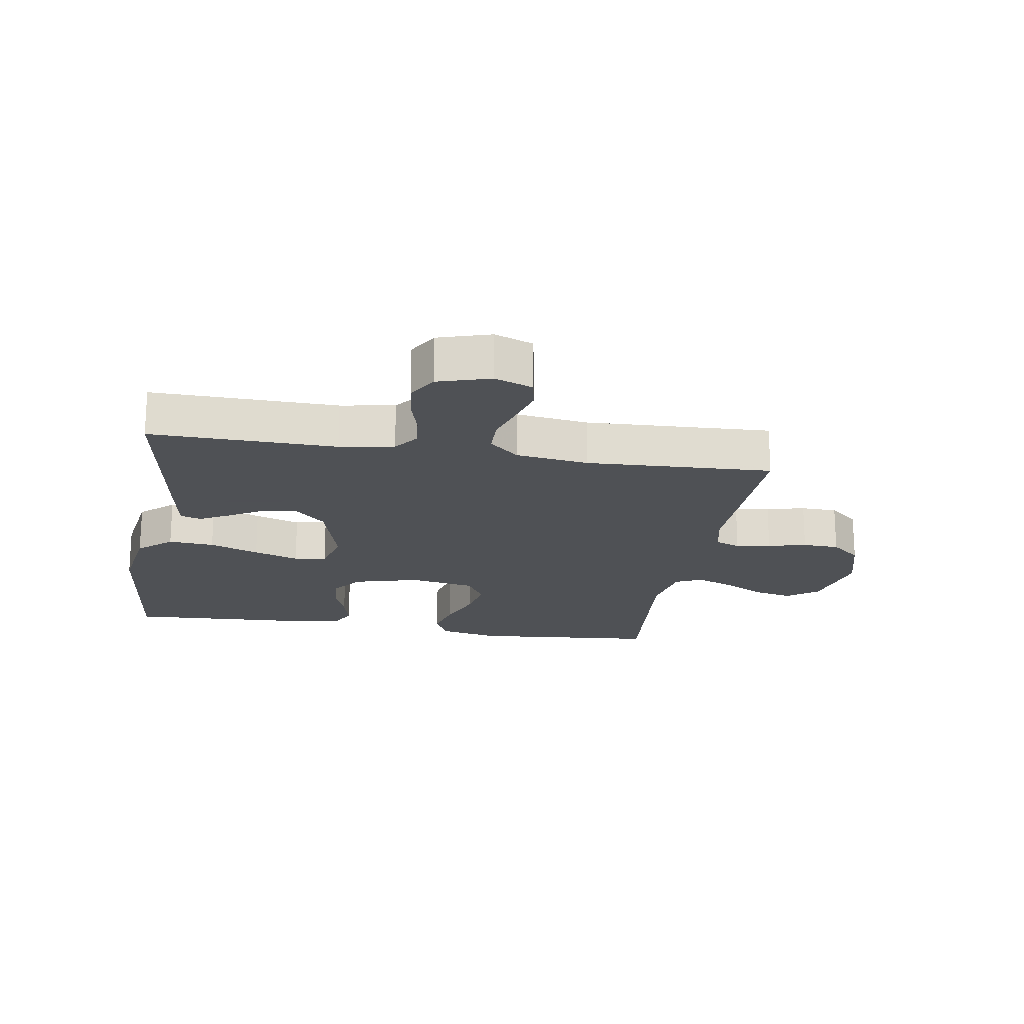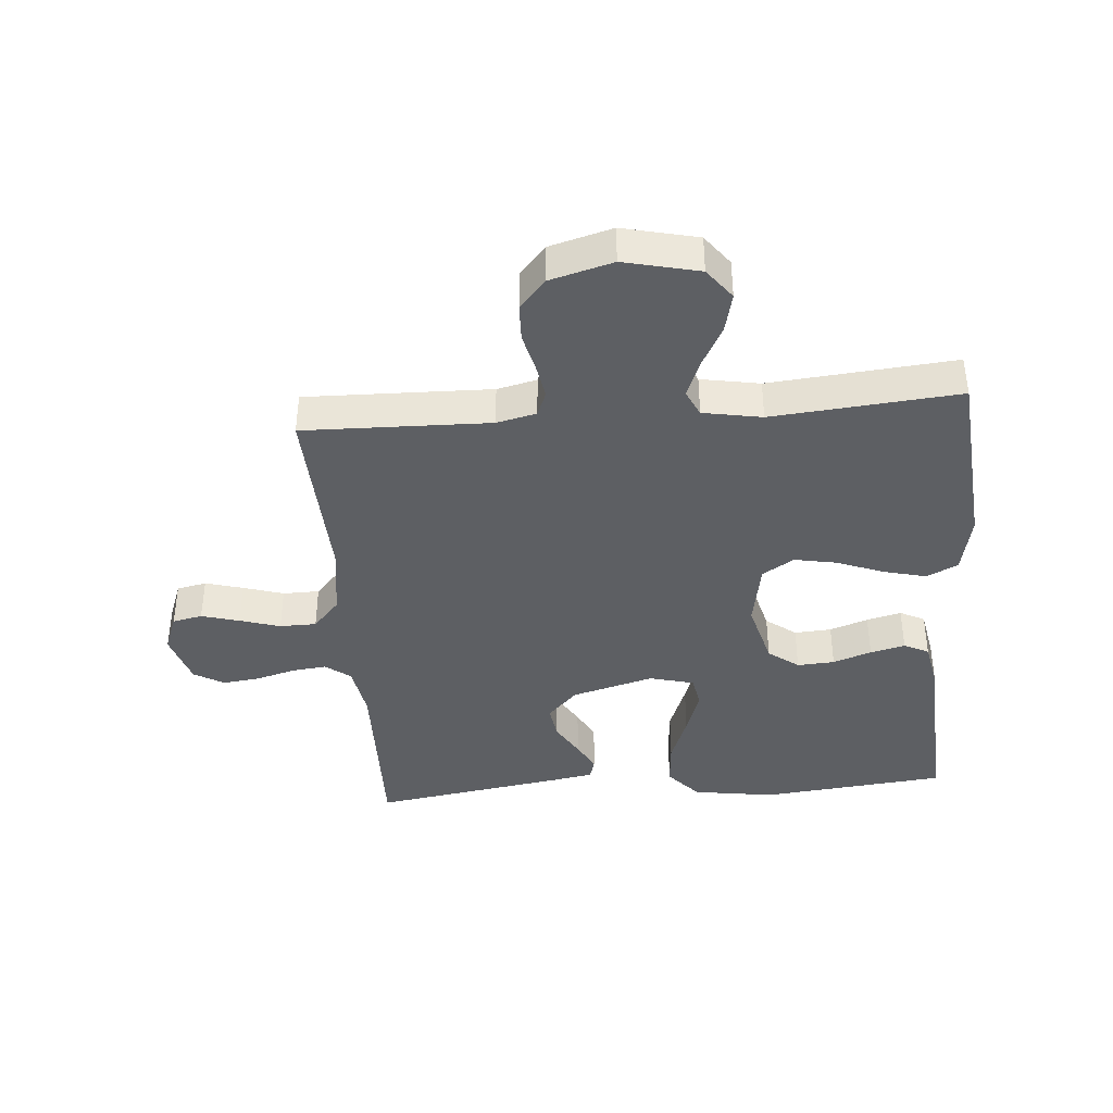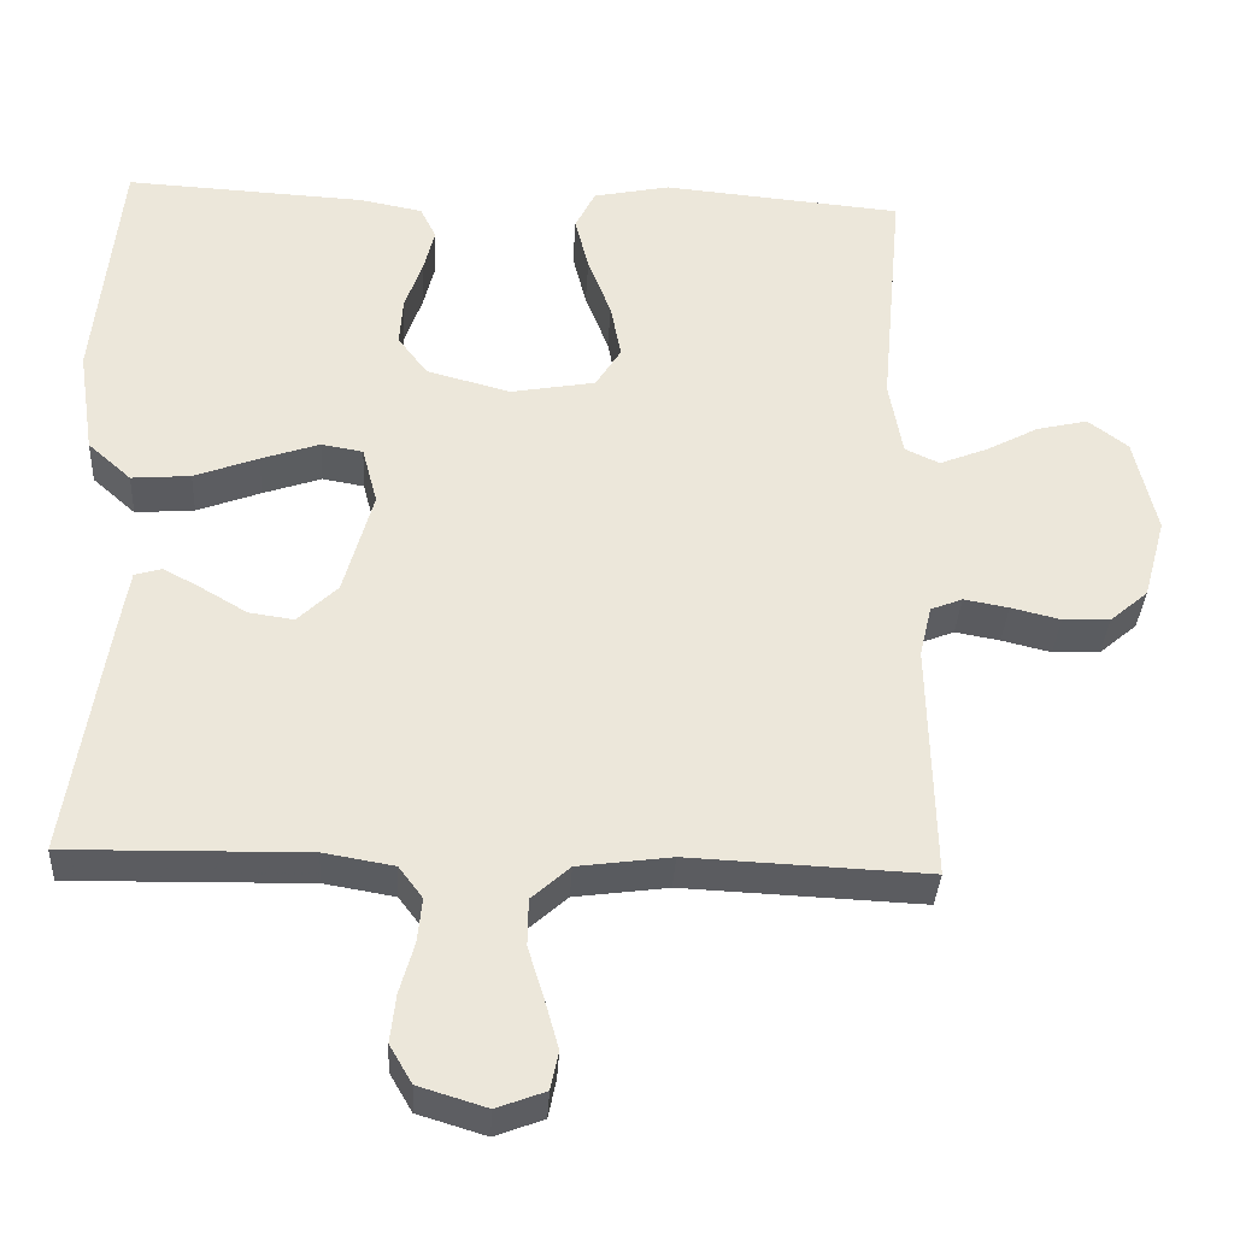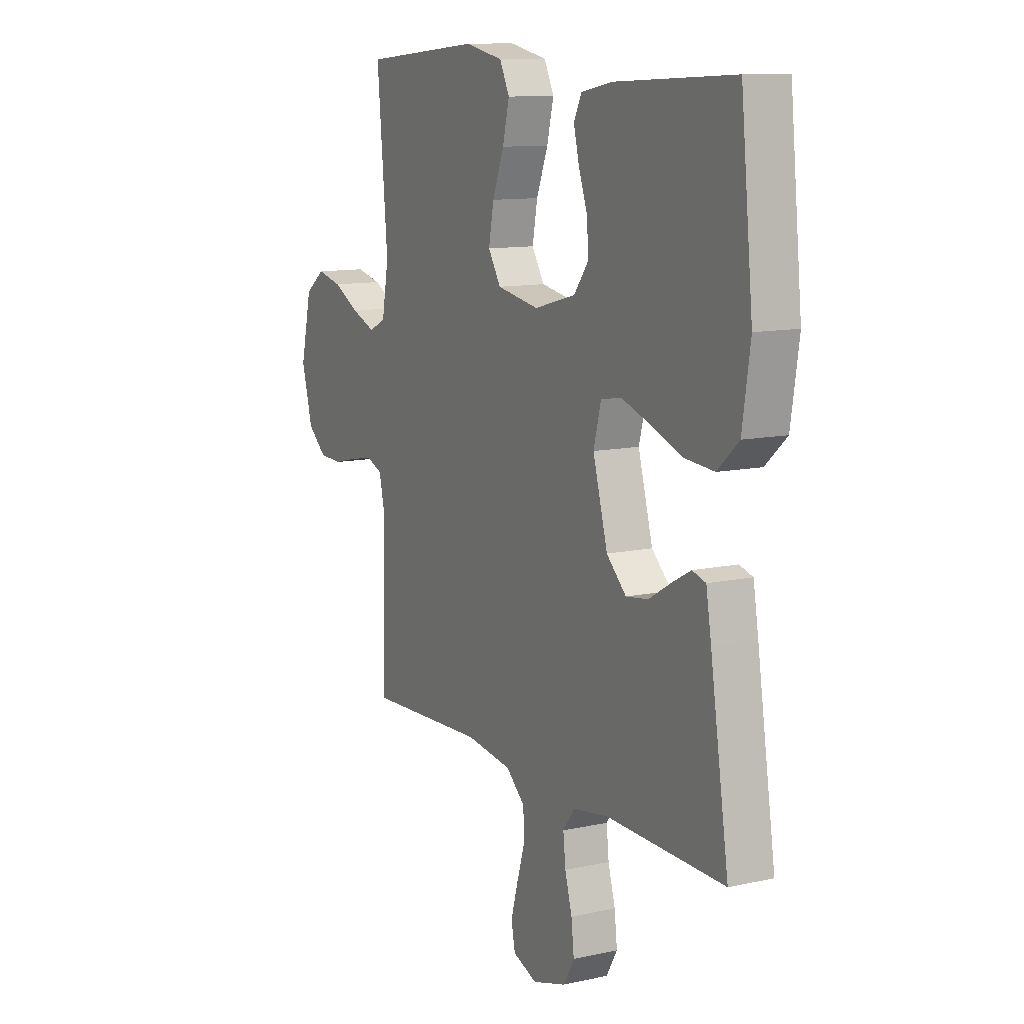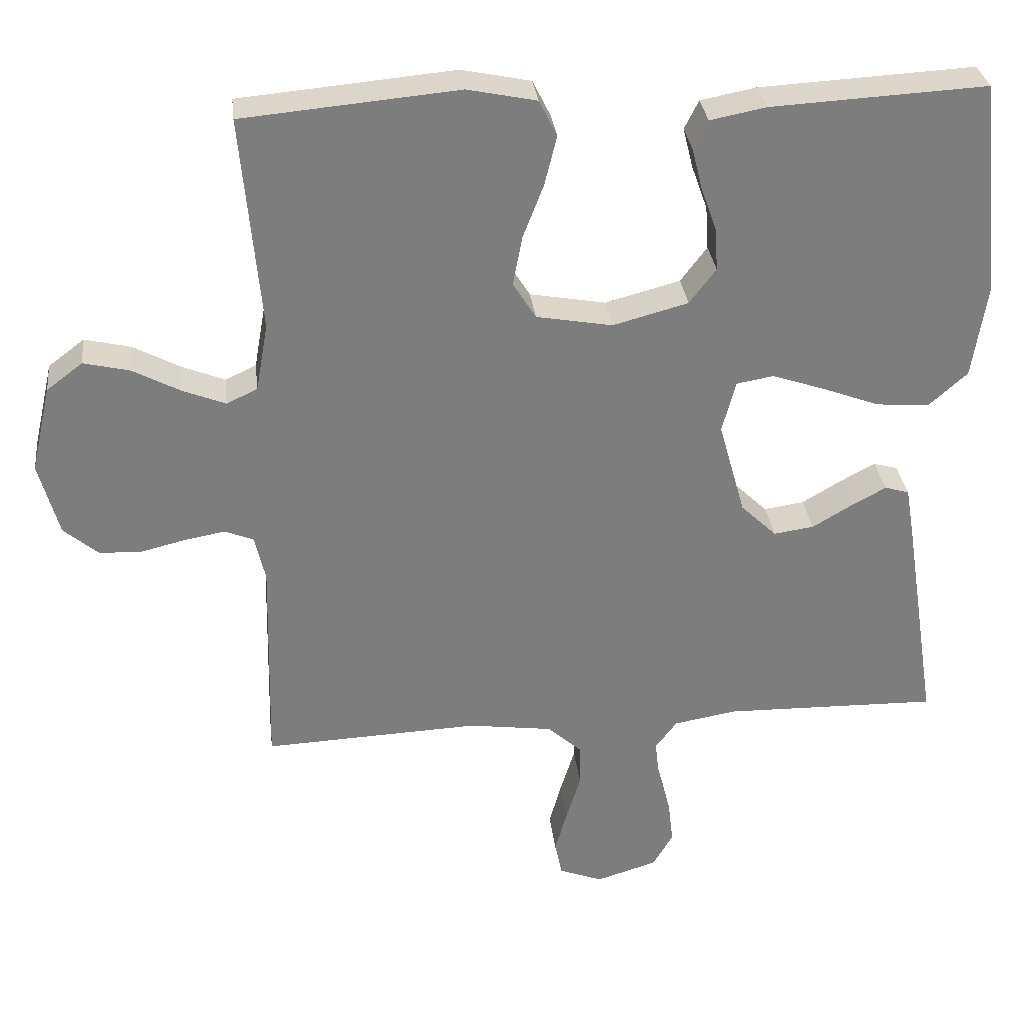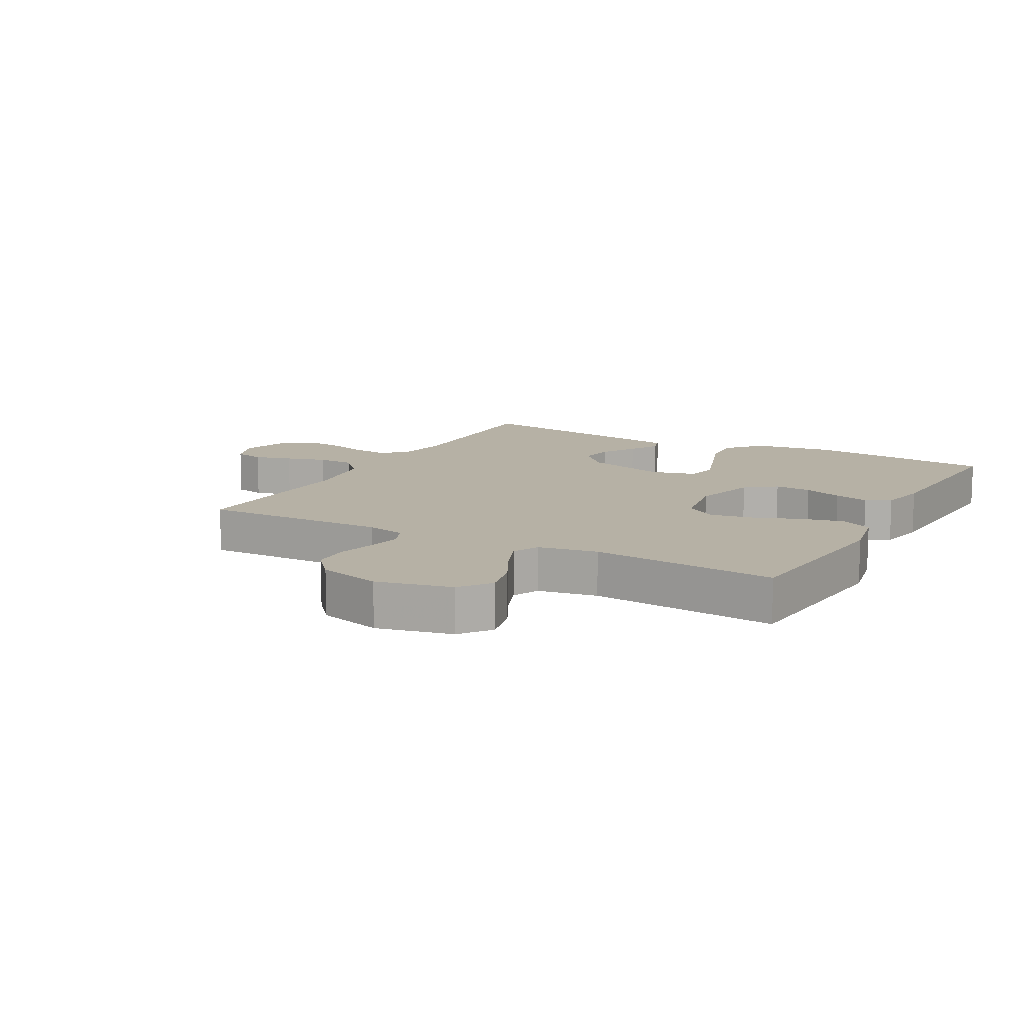
<metadata>
{"format":"obj","ext":"obj","renderer":"f3d","projection":"perspective","resolution":1024,"background":"white","views":[{"elev":-19.5,"azim":170.7,"up":"+Y"},{"elev":-40.0,"azim":-85.4,"up":"+Y"},{"elev":-34.6,"azim":176.8,"up":"+Z"},{"elev":11.3,"azim":61.8,"up":"+Z"},{"elev":31.2,"azim":-6.6,"up":"+Z"},{"elev":12.0,"azim":-61.1,"up":"+Y"}]}
</metadata>
<code>
v -0.5 0.07 0.5
v -0.2 0.07 0.527
v -0.104 0.07 0.507
v -0.079 0.07 0.457
v -0.096 0.07 0.388
v -0.125 0.07 0.313
v -0.138 0.07 0.244
v -0.106 0.07 0.193
v 0 0.07 0.174
v 0.105 0.07 0.202
v 0.142 0.07 0.251
v 0.138 0.07 0.311
v 0.116 0.07 0.373
v 0.102 0.07 0.429
v 0.122 0.07 0.469
v 0.2 0.07 0.484
v 0.5 0.07 0.5
v 0.531 0.07 0.2
v 0.511 0.07 0.068
v 0.457 0.07 0.02
v 0.383 0.07 0.026
v 0.303 0.07 0.056
v 0.23 0.07 0.081
v 0.178 0.07 0.072
v 0.159 0.07 0
v 0.196 0.07 -0.132
v 0.246 0.07 -0.18
v 0.302 0.07 -0.172
v 0.358 0.07 -0.139
v 0.406 0.07 -0.113
v 0.44 0.07 -0.123
v 0.453 0.07 -0.2
v 0.5 0.07 -0.5
v 0.2 0.07 -0.494
v 0.112 0.07 -0.509
v 0.082 0.07 -0.549
v 0.088 0.07 -0.605
v 0.106 0.07 -0.668
v 0.113 0.07 -0.728
v 0.085 0.07 -0.776
v 0 0.07 -0.802
v -0.061 0.07 -0.779
v -0.071 0.07 -0.731
v -0.054 0.07 -0.67
v -0.034 0.07 -0.605
v -0.035 0.07 -0.546
v -0.083 0.07 -0.503
v -0.2 0.07 -0.487
v -0.5 0.07 -0.5
v -0.493 0.07 -0.2
v -0.508 0.07 -0.136
v -0.548 0.07 -0.12
v -0.604 0.07 -0.13
v -0.666 0.07 -0.145
v -0.725 0.07 -0.143
v -0.773 0.07 -0.102
v -0.801 0.07 0
v -0.773 0.07 0.121
v -0.723 0.07 0.159
v -0.659 0.07 0.144
v -0.593 0.07 0.109
v -0.533 0.07 0.085
v -0.49 0.07 0.105
v -0.473 0.07 0.2
v -0.5 0 0.5
v -0.2 0 0.527
v -0.104 0 0.507
v -0.079 0 0.457
v -0.096 0 0.388
v -0.125 0 0.313
v -0.138 0 0.244
v -0.106 0 0.193
v 0 0 0.174
v 0.105 0 0.202
v 0.142 0 0.251
v 0.138 0 0.311
v 0.116 0 0.373
v 0.102 0 0.429
v 0.122 0 0.469
v 0.2 0 0.484
v 0.5 0 0.5
v 0.531 0 0.2
v 0.511 0 0.068
v 0.457 0 0.02
v 0.383 0 0.026
v 0.303 0 0.056
v 0.23 0 0.081
v 0.178 0 0.072
v 0.159 0 0
v 0.196 0 -0.132
v 0.246 0 -0.18
v 0.302 0 -0.172
v 0.358 0 -0.139
v 0.406 0 -0.113
v 0.44 0 -0.123
v 0.453 0 -0.2
v 0.5 0 -0.5
v 0.2 0 -0.494
v 0.112 0 -0.509
v 0.082 0 -0.549
v 0.088 0 -0.605
v 0.106 0 -0.668
v 0.113 0 -0.728
v 0.085 0 -0.776
v 0 0 -0.802
v -0.061 0 -0.779
v -0.071 0 -0.731
v -0.054 0 -0.67
v -0.034 0 -0.605
v -0.035 0 -0.546
v -0.083 0 -0.503
v -0.2 0 -0.487
v -0.5 0 -0.5
v -0.493 0 -0.2
v -0.508 0 -0.136
v -0.548 0 -0.12
v -0.604 0 -0.13
v -0.666 0 -0.145
v -0.725 0 -0.143
v -0.773 0 -0.102
v -0.801 0 0
v -0.773 0 0.121
v -0.723 0 0.159
v -0.659 0 0.144
v -0.593 0 0.109
v -0.533 0 0.085
v -0.49 0 0.105
v -0.473 0 0.2
f 58 59 60 61
f 58 61 62
f 57 58 62
f 56 57 62
f 53 54 55 56
f 52 53 56 62
f 51 52 62 63
f 48 49 50
f 47 48 50 51
f 42 43 44 45
f 40 41 42 45
f 40 45 46
f 37 38 39 40
f 36 37 40 46
f 35 36 46 47
f 31 32 33 34
f 28 29 30 31
f 28 31 34 35
f 19 20 21 22
f 19 22 23
f 18 19 23
f 17 18 23 24
f 15 16 17 24
f 12 13 14 15
f 3 4 5 6
f 3 6 7
f 64 1 2 3
f 64 3 7
f 63 64 7 8
f 51 63 8 9
f 47 51 9 10
f 27 28 35 47
f 26 27 47
f 25 26 47
f 25 47 10 11
f 24 25 11 12
f 12 15 24
f 125 124 123 122
f 126 125 122
f 126 122 121
f 126 121 120
f 120 119 118 117
f 126 120 117 116
f 127 126 116 115
f 114 113 112
f 115 114 112 111
f 109 108 107 106
f 109 106 105 104
f 110 109 104
f 104 103 102 101
f 110 104 101 100
f 111 110 100 99
f 98 97 96 95
f 95 94 93 92
f 99 98 95 92
f 86 85 84 83
f 87 86 83
f 87 83 82
f 88 87 82 81
f 88 81 80 79
f 79 78 77 76
f 70 69 68 67
f 71 70 67
f 67 66 65 128
f 71 67 128
f 72 71 128 127
f 73 72 127 115
f 74 73 115 111
f 111 99 92 91
f 111 91 90
f 111 90 89
f 75 74 111 89
f 76 75 89 88
f 88 79 76
f 1 65 66 2
f 2 66 67 3
f 3 67 68 4
f 4 68 69 5
f 5 69 70 6
f 6 70 71 7
f 7 71 72 8
f 8 72 73 9
f 9 73 74 10
f 10 74 75 11
f 11 75 76 12
f 12 76 77 13
f 13 77 78 14
f 14 78 79 15
f 15 79 80 16
f 16 80 81 17
f 17 81 82 18
f 18 82 83 19
f 19 83 84 20
f 20 84 85 21
f 21 85 86 22
f 22 86 87 23
f 23 87 88 24
f 24 88 89 25
f 25 89 90 26
f 26 90 91 27
f 27 91 92 28
f 28 92 93 29
f 29 93 94 30
f 30 94 95 31
f 31 95 96 32
f 32 96 97 33
f 33 97 98 34
f 34 98 99 35
f 35 99 100 36
f 36 100 101 37
f 37 101 102 38
f 38 102 103 39
f 39 103 104 40
f 40 104 105 41
f 41 105 106 42
f 42 106 107 43
f 43 107 108 44
f 44 108 109 45
f 45 109 110 46
f 46 110 111 47
f 47 111 112 48
f 48 112 113 49
f 49 113 114 50
f 50 114 115 51
f 51 115 116 52
f 52 116 117 53
f 53 117 118 54
f 54 118 119 55
f 55 119 120 56
f 56 120 121 57
f 57 121 122 58
f 58 122 123 59
f 59 123 124 60
f 60 124 125 61
f 61 125 126 62
f 62 126 127 63
f 63 127 128 64
f 64 128 65 1

</code>
